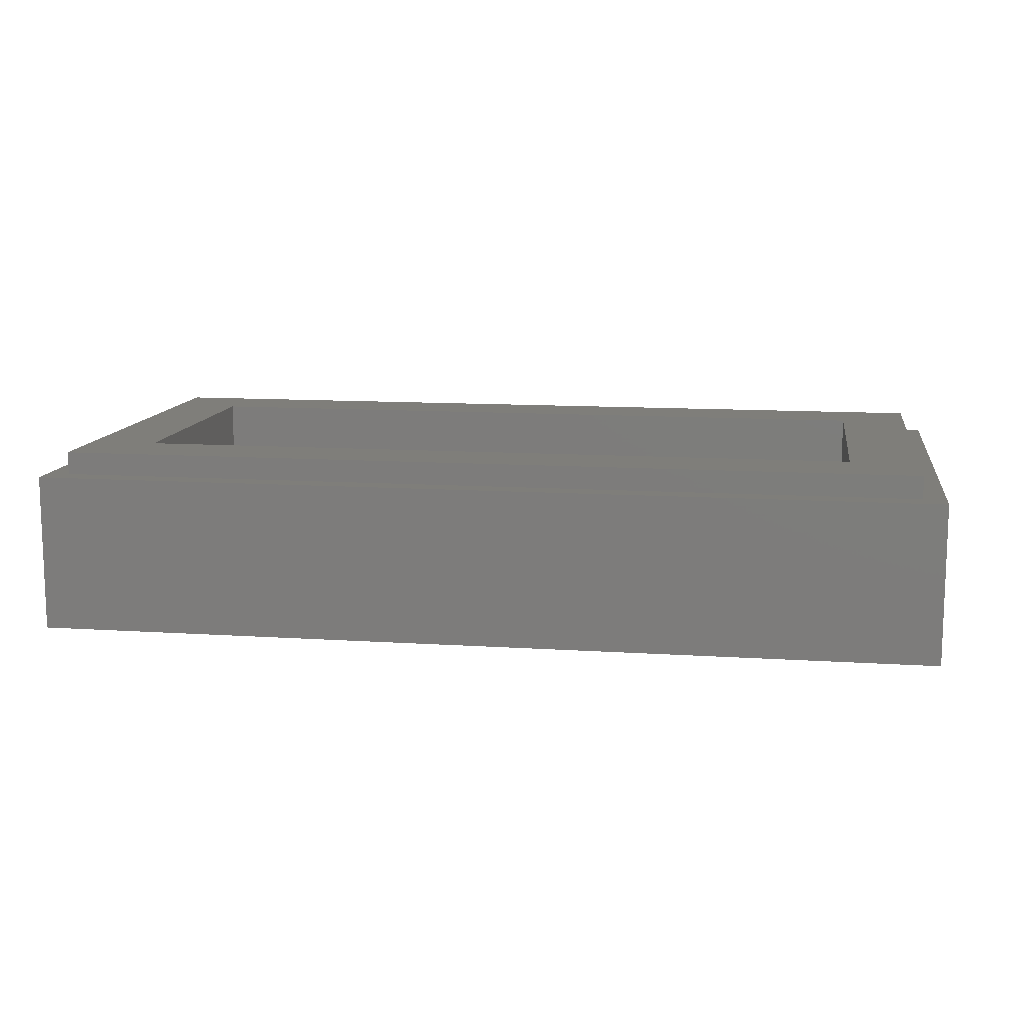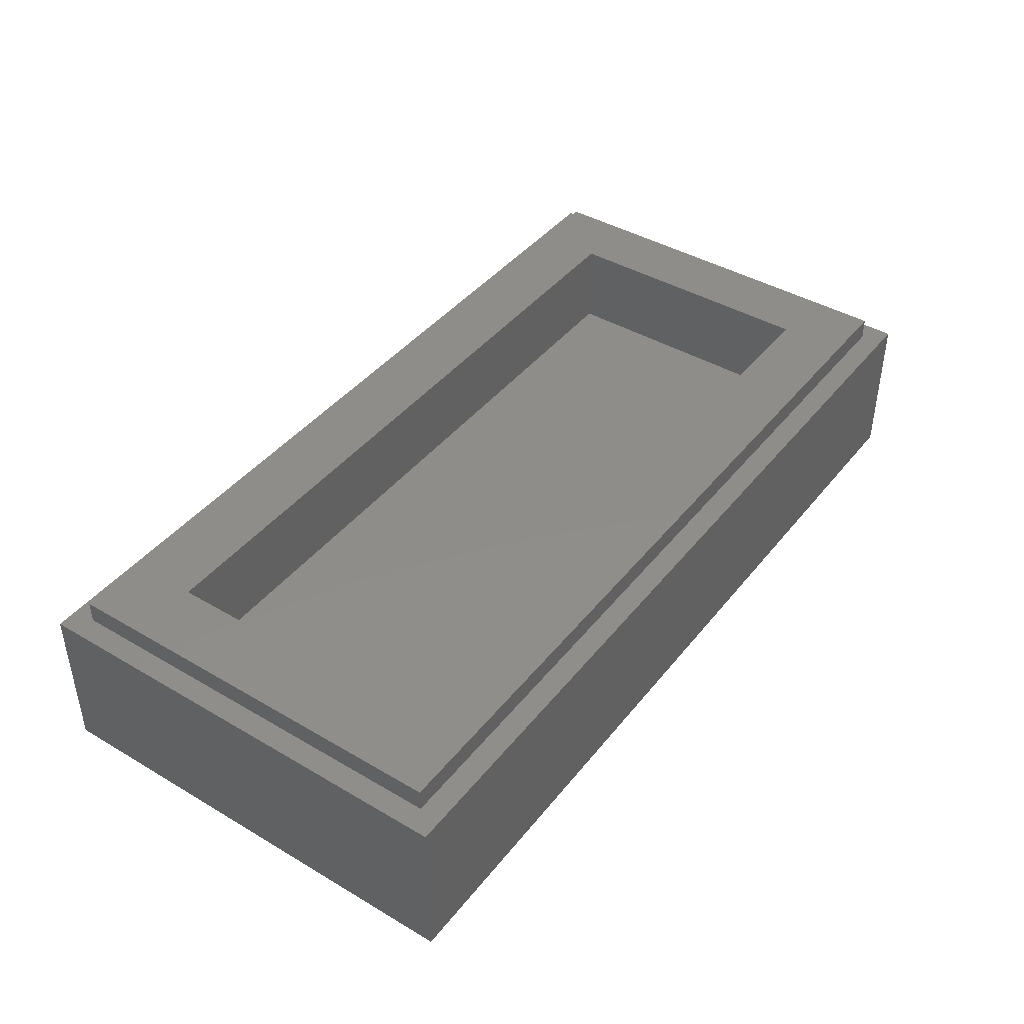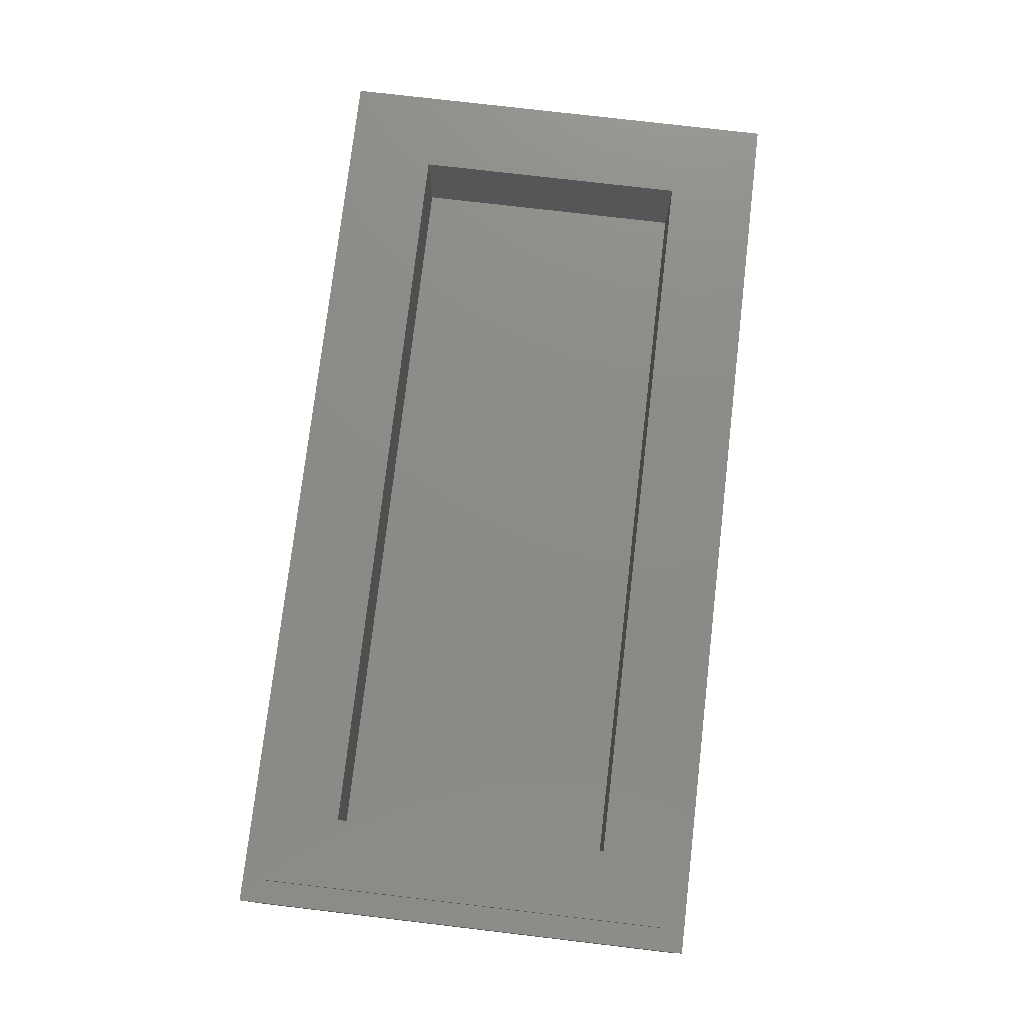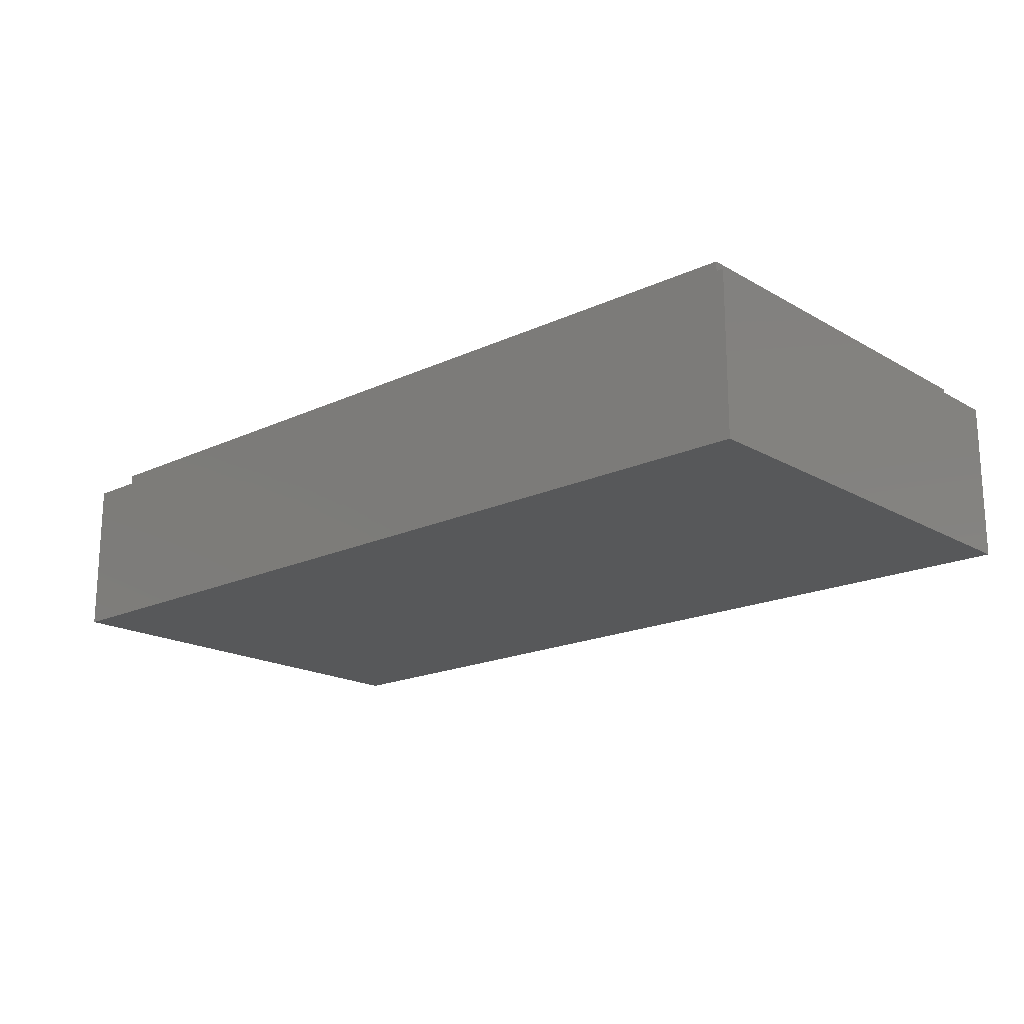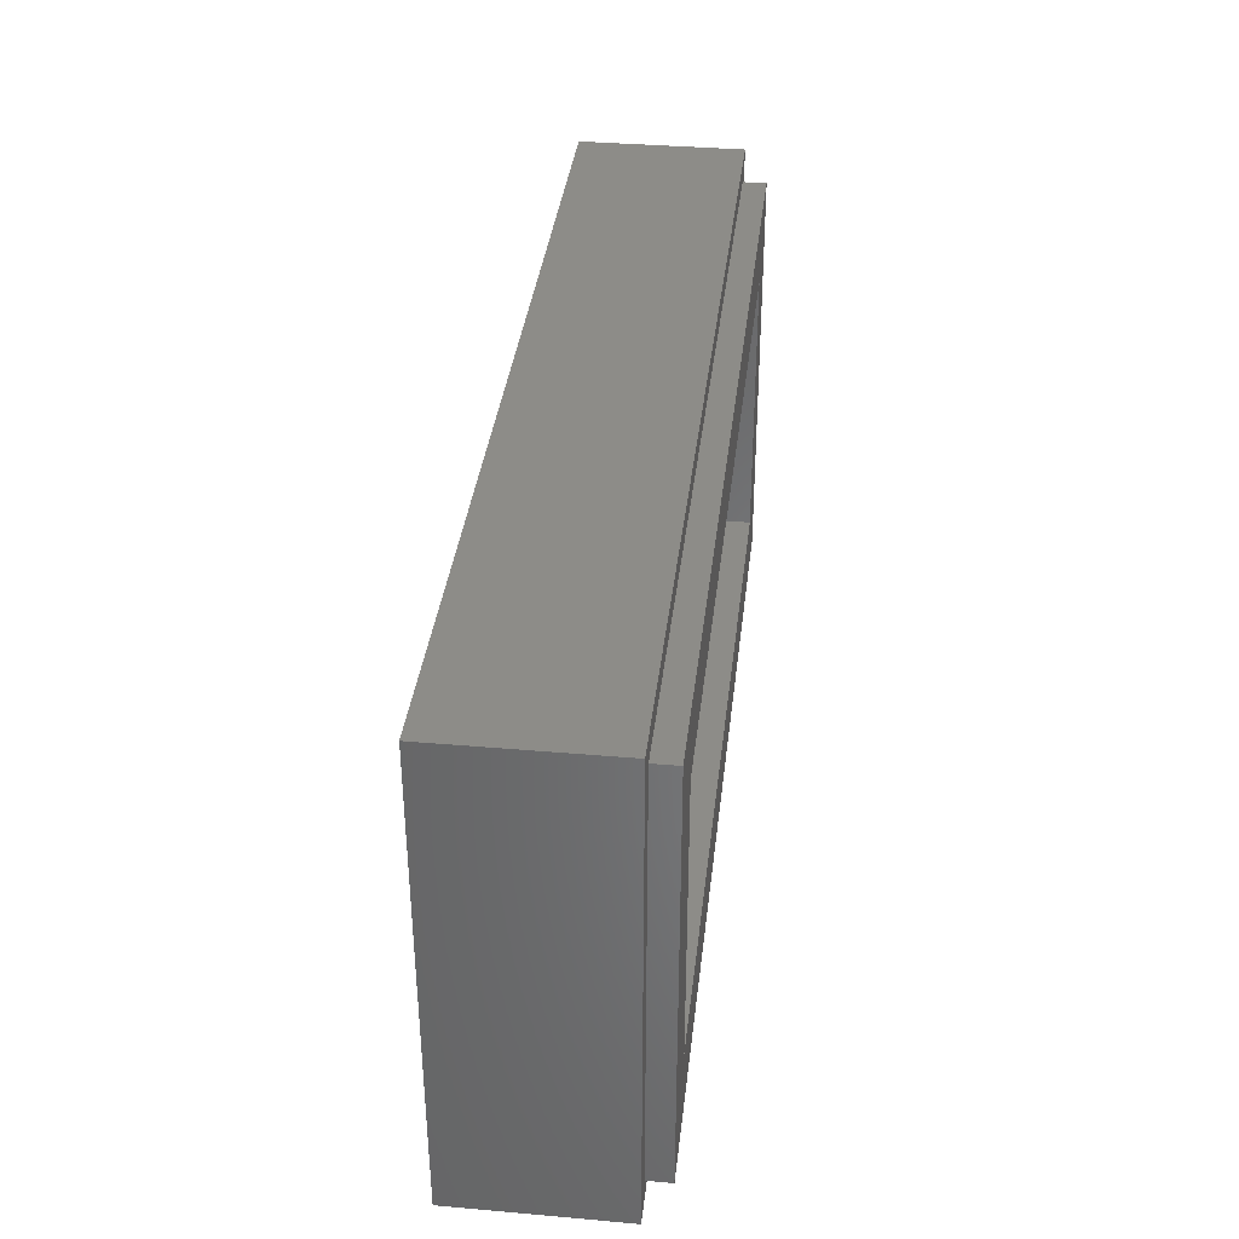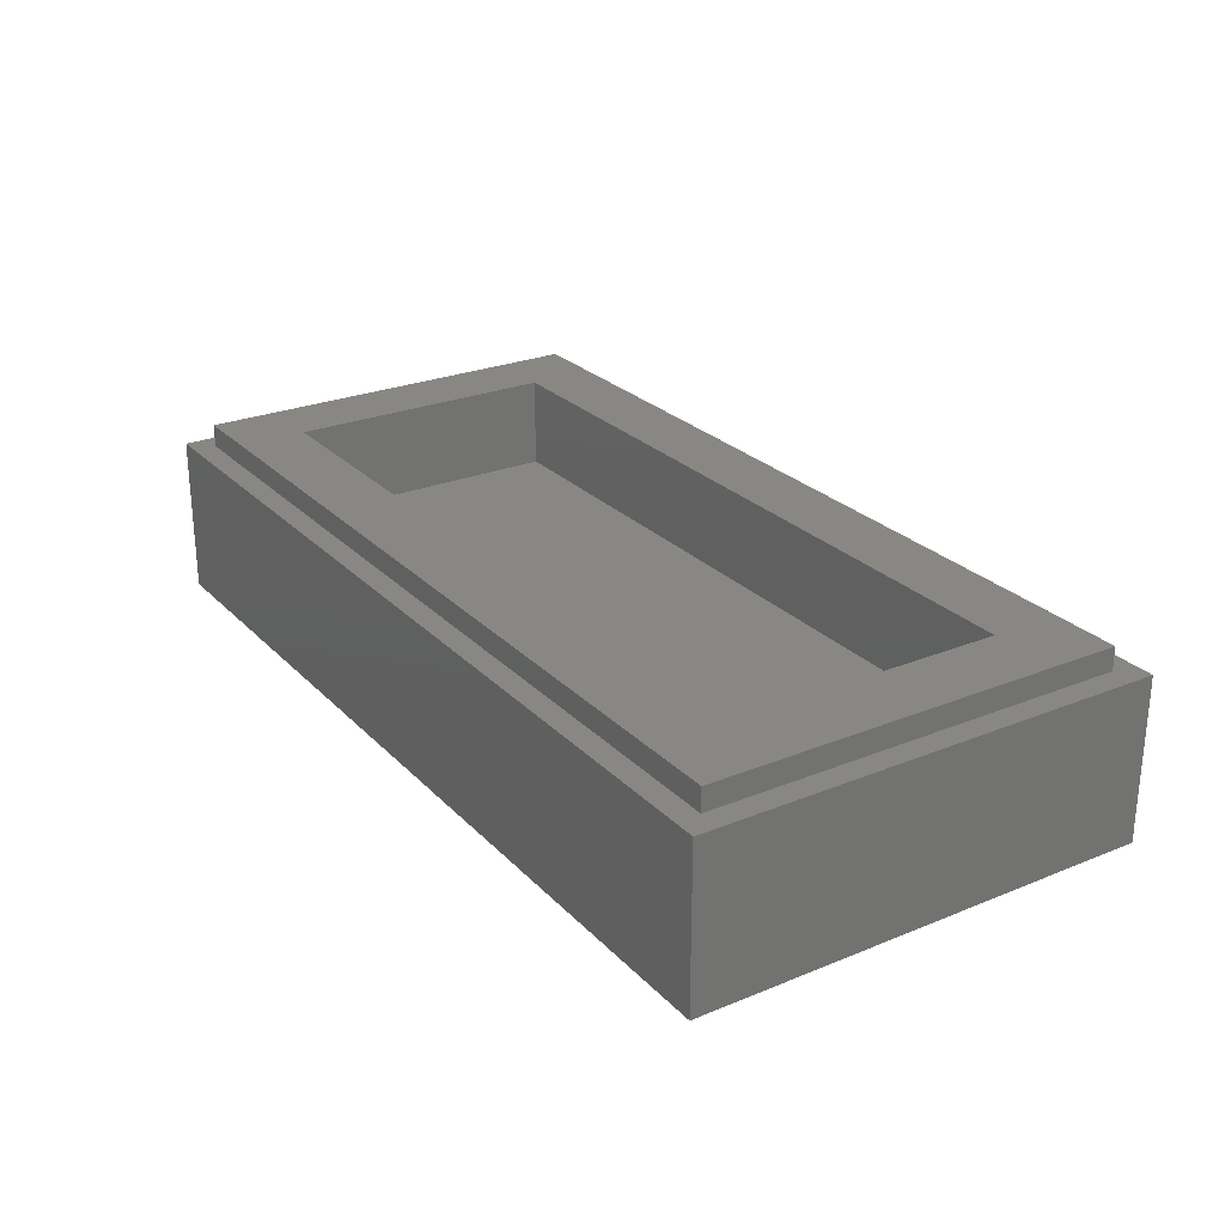
<metadata>
{"format":"stl","ext":"stl","renderer":"f3d","projection":"perspective","resolution":1024,"background":"white","views":[{"elev":11.7,"azim":8.9,"up":"+Y"},{"elev":42.2,"azim":125.2,"up":"+Y"},{"elev":76.5,"azim":96.7,"up":"+Y"},{"elev":-18.3,"azim":-137.9,"up":"+Y"},{"elev":36.3,"azim":96.5,"up":"+Z"},{"elev":25.8,"azim":-123.0,"up":"+Y"}]}
</metadata>
<code>
# stl→obj: 64 verts, 124 faces
v 0.06 0 0.36
v 0.204 0 0.11
v 0.32 0 0.29
v 0.76 0 0.29
v 0.8 0 0.4
v 0.8 0 -0.4
v 0.62 0 0.06
v 0.48 0 0.06
v 0.21 0 -0.36
v 0 0 -0.36
v 0.1 0 -0.2
v 0.21 0 -0.26
v 0.44 0 0.12
v 0.35 0 0.22
v 0.14 0 -0.14
v 0.59 0 0.12
v 0.65 0 0.22
v 0 0 -0.1
v 0 0 -0.24
v 0.17 0 0.04
v 0.13 0 0.11
v -0.06 0 0.36
v -0.8 0 0.4
v 0.03 0 0.3
v -0.03 0 0.3
v -0.1 0 0.164
v 0.1 0 0.164
v 0 0 0.01
v -0.8 0 -0.4
v -0.204 0 0.11
v -0.32 0 0.29
v -0.76 0 0.29
v -0.62 0 0.06
v -0.48 0 0.06
v -0.21 0 -0.36
v -0.1 0 -0.2
v -0.21 0 -0.26
v -0.14 0 -0.14
v -0.35 0 0.22
v -0.44 0 0.12
v -0.65 0 0.22
v -0.59 0 0.12
v -0.13 0 0.11
v -0.17 0 0.04
v -0.76 0.32 0.36
v -0.64 0.32 0.24
v -0.64 0.32 -0.24
v -0.76 0.32 -0.36
v 0.76 0.32 -0.36
v 0.64 0.32 -0.24
v 0.64 0.32 0.24
v 0.76 0.32 0.36
v -0.8 0.28 0.4
v -0.76 0.28 0.36
v -0.76 0.28 -0.36
v -0.8 0.28 -0.4
v 0.8 0.28 -0.4
v 0.76 0.28 -0.36
v 0.76 0.28 0.36
v 0.8 0.28 0.4
v -0.64 0.16 0.24
v 0.64 0.16 0.24
v 0.64 0.16 -0.24
v -0.64 0.16 -0.24
f 1 2 3
f 3 4 5
f 5 1 3
f 5 4 6
f 6 4 7
f 8 9 6
f 6 7 8
f 10 9 11
f 12 13 14
f 14 15 12
f 13 16 17
f 17 14 13
f 18 19 20
f 20 21 18
f 22 1 5
f 5 23 22
f 24 25 26
f 26 27 24
f 27 26 28
f 10 29 6
f 6 9 10
f 30 22 31
f 31 22 23
f 23 32 31
f 32 23 29
f 32 29 33
f 34 33 29
f 29 35 34
f 35 10 36
f 10 35 29
f 37 38 39
f 39 40 37
f 40 39 41
f 41 42 40
f 18 43 44
f 44 19 18
f 1 24 27
f 27 21 1
f 2 1 21
f 21 20 2
f 2 14 3
f 20 15 14
f 14 2 20
f 15 20 19
f 19 11 15
f 11 19 10
f 28 18 21
f 21 27 28
f 12 15 11
f 11 9 12
f 12 9 8
f 8 13 12
f 16 13 8
f 8 7 16
f 17 16 7
f 7 4 17
f 3 14 17
f 17 4 3
f 25 24 1
f 1 22 25
f 26 25 22
f 22 43 26
f 43 22 30
f 30 44 43
f 39 30 31
f 39 38 44
f 44 30 39
f 19 44 38
f 38 36 19
f 19 36 10
f 28 26 43
f 43 18 28
f 36 38 37
f 37 35 36
f 37 40 34
f 34 35 37
f 34 40 42
f 42 33 34
f 33 42 41
f 41 32 33
f 31 32 41
f 41 39 31
f 45 46 47
f 45 47 48
f 49 50 51
f 49 51 52
f 52 51 46
f 52 46 45
f 48 47 50
f 48 50 49
f 53 54 55
f 53 55 56
f 57 58 59
f 57 59 60
f 60 59 54
f 60 54 53
f 56 55 58
f 56 58 57
f 53 23 5
f 53 5 60
f 56 29 23
f 56 23 53
f 57 6 29
f 57 29 56
f 60 5 6
f 60 6 57
f 45 54 59
f 45 59 52
f 48 55 54
f 48 54 45
f 49 58 55
f 49 55 48
f 52 59 58
f 52 58 49
f 61 62 63
f 61 63 64
f 61 46 51
f 61 51 62
f 64 47 46
f 64 46 61
f 63 50 47
f 63 47 64
f 62 51 50
f 62 50 63

</code>
